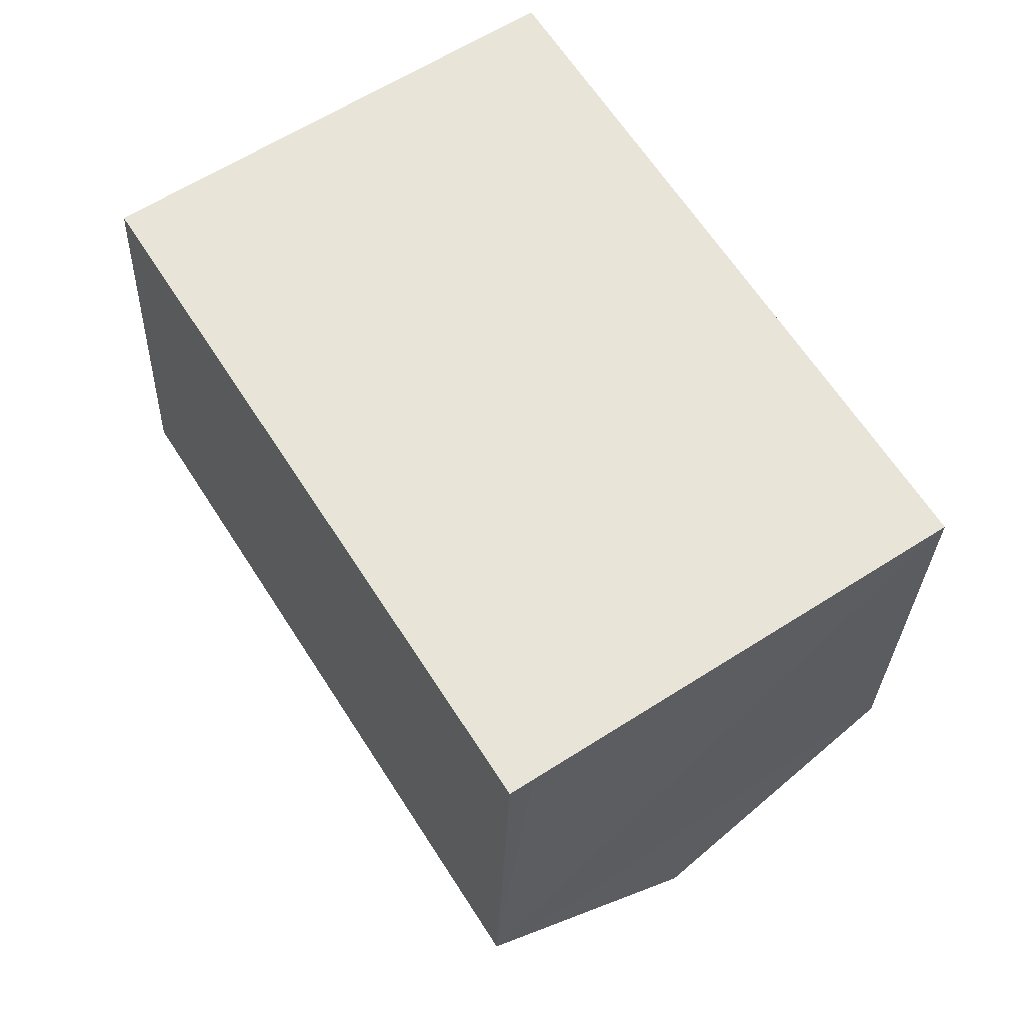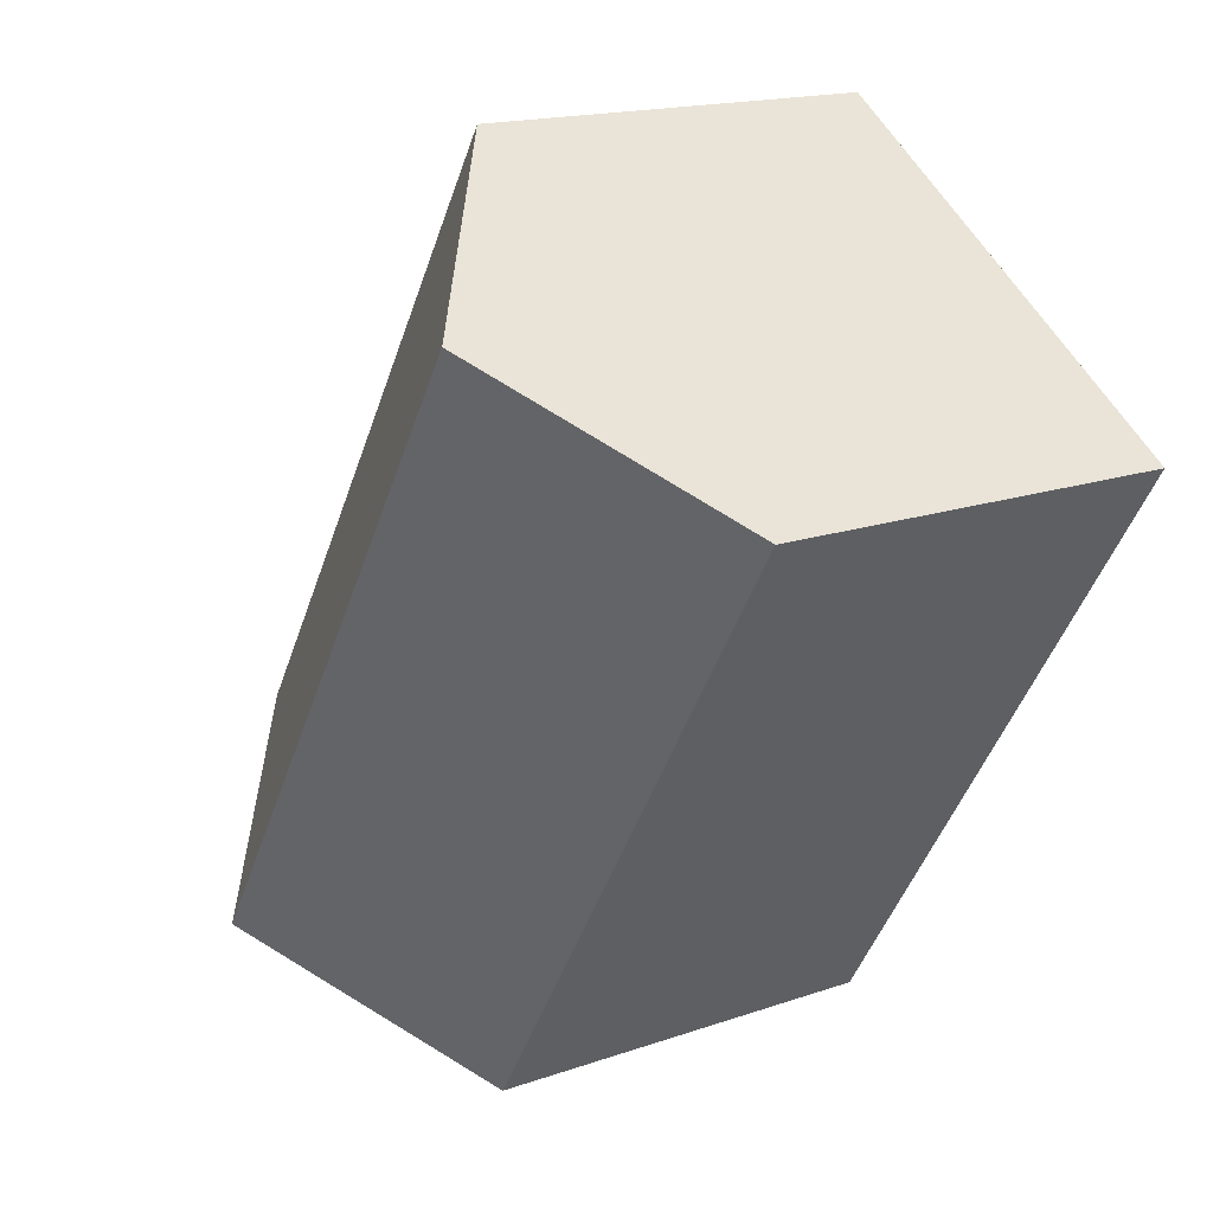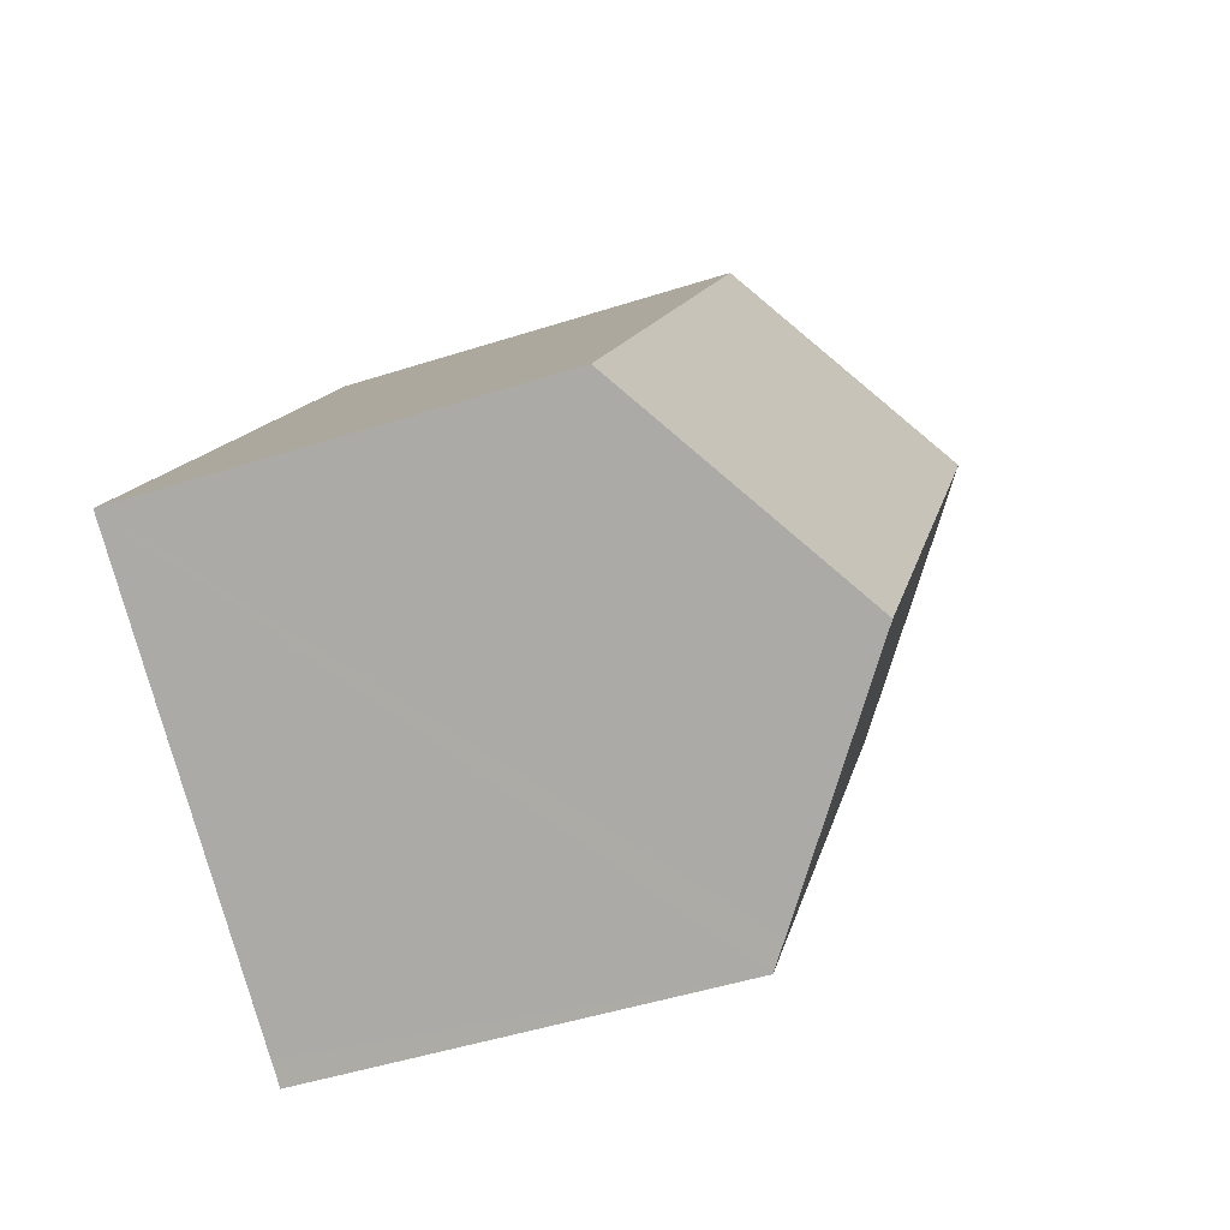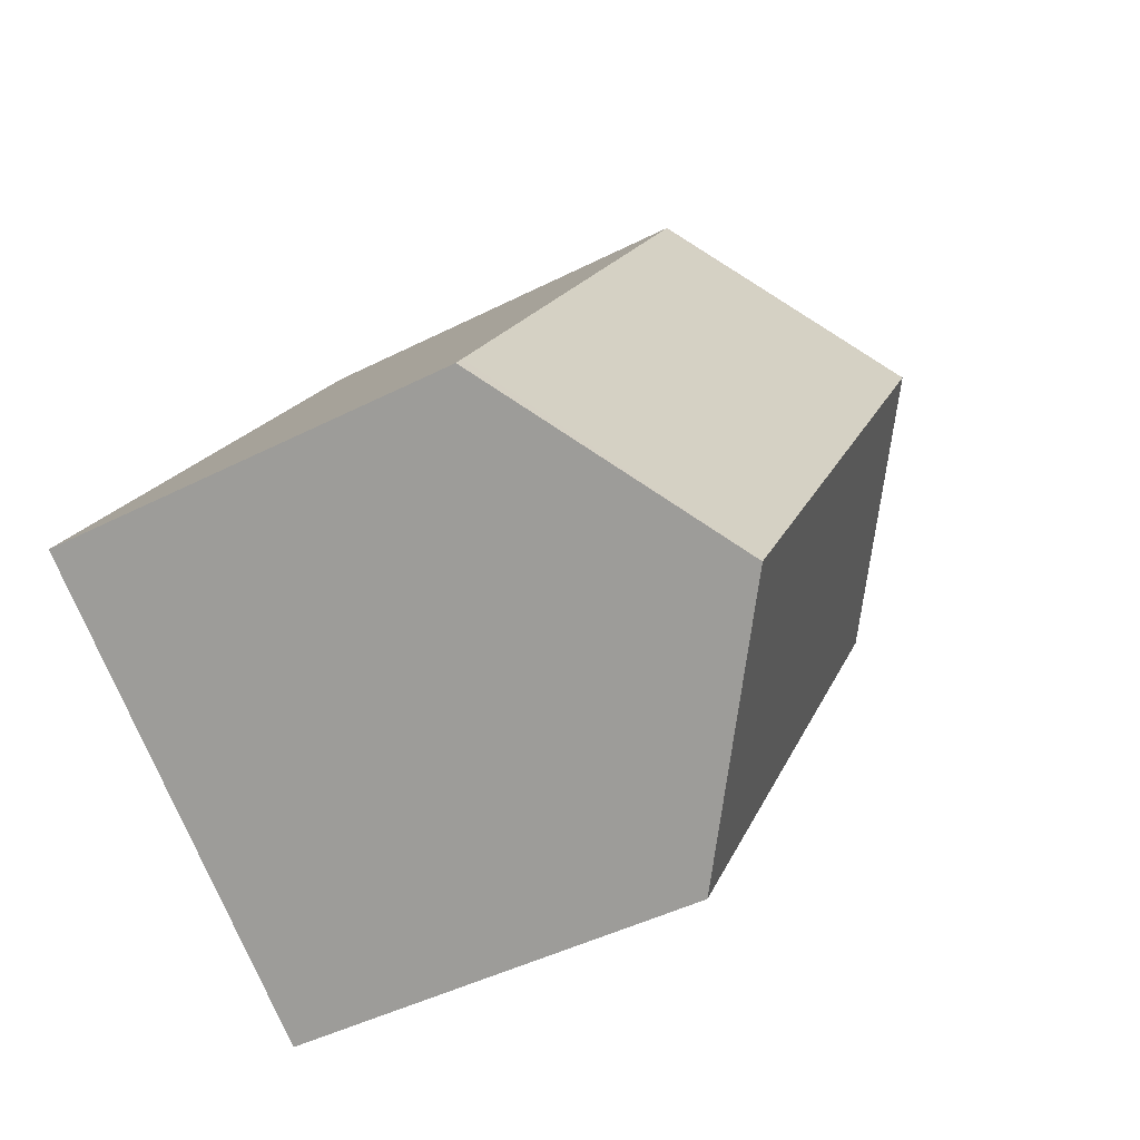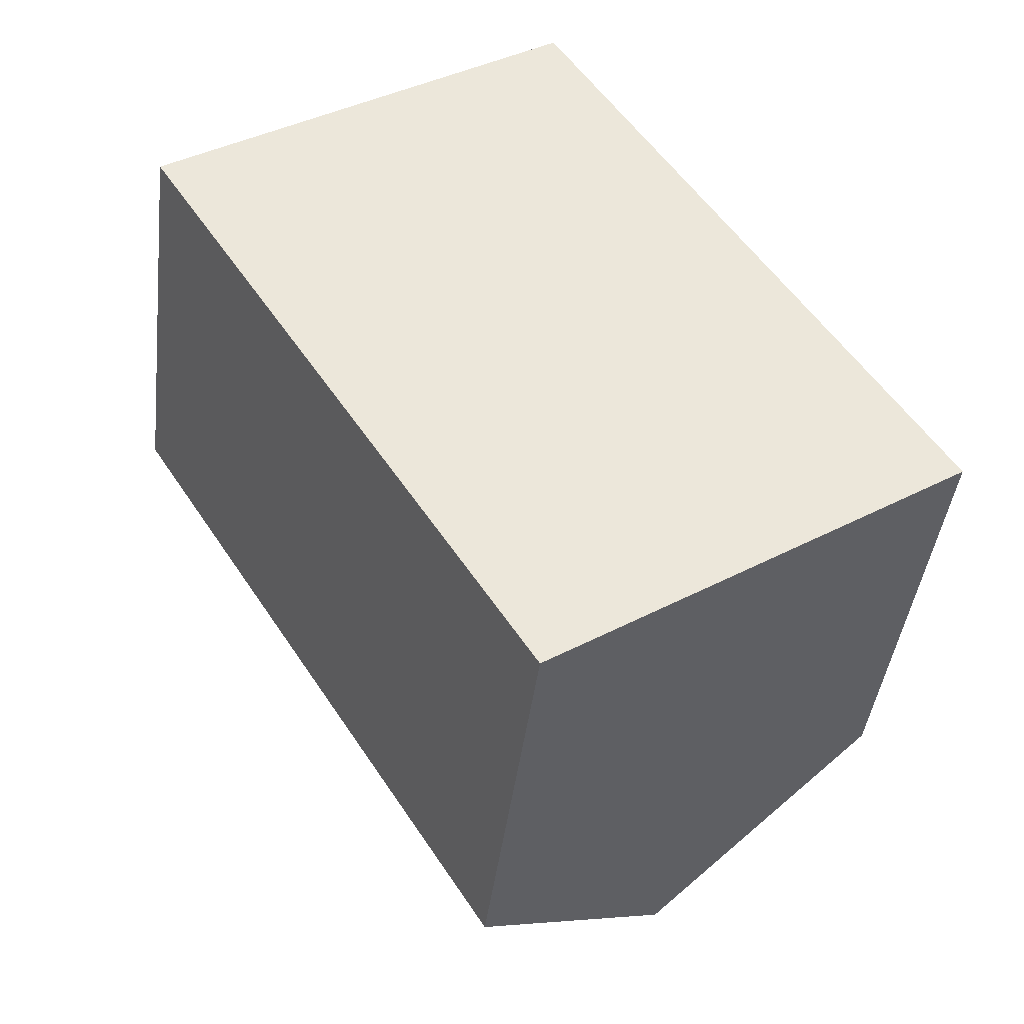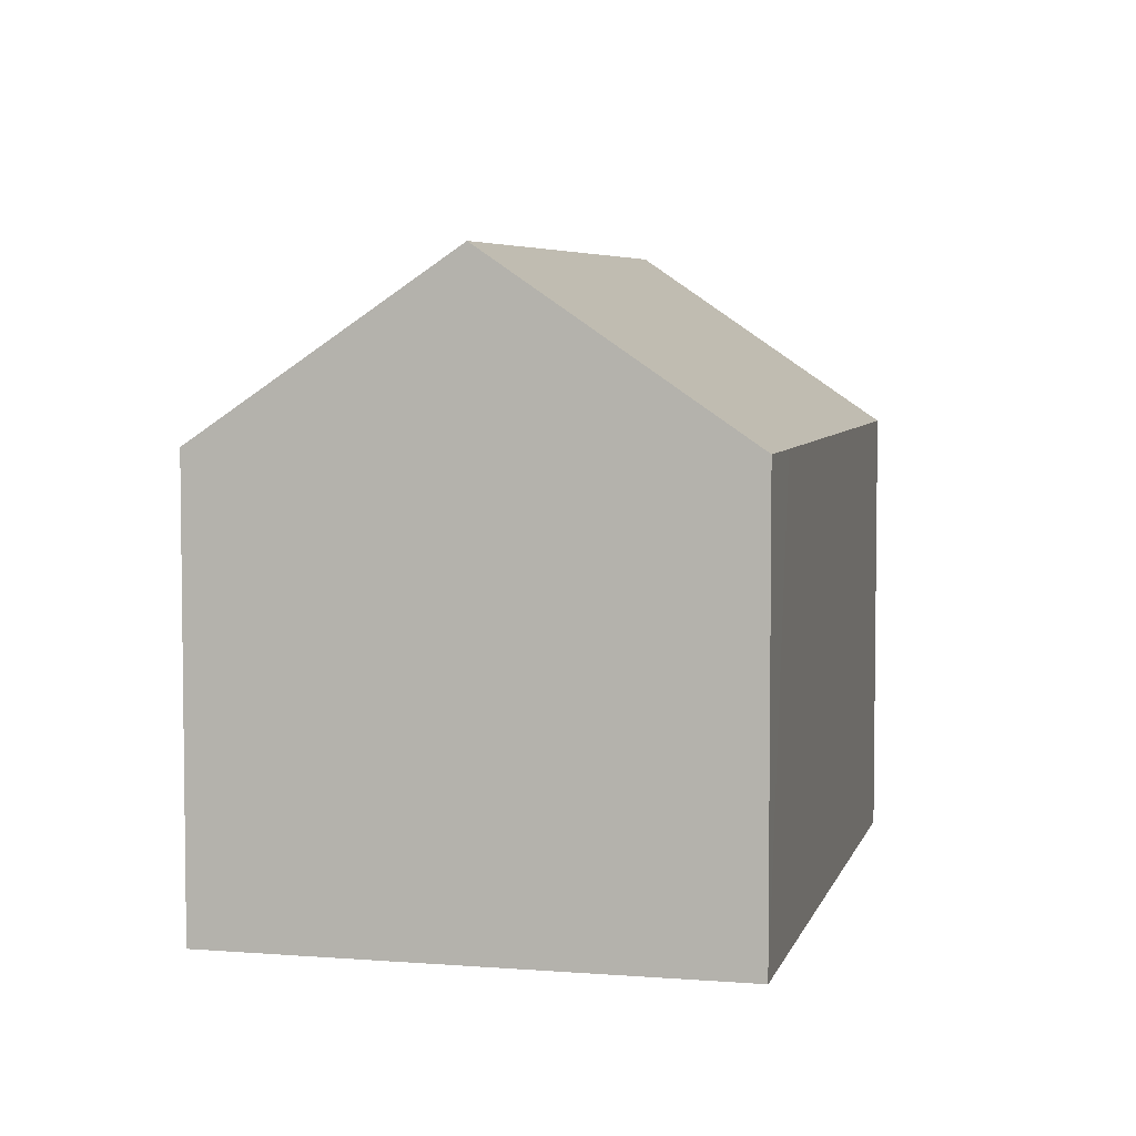
<metadata>
{"format":"obj","ext":"obj","renderer":"f3d","projection":"perspective","resolution":1024,"background":"white","views":[{"elev":-28.7,"azim":-1.9,"up":"+Z"},{"elev":16.6,"azim":-125.5,"up":"+Z"},{"elev":-47.0,"azim":110.1,"up":"+Z"},{"elev":-45.1,"azim":120.5,"up":"+Z"},{"elev":-42.4,"azim":-7.0,"up":"+Z"},{"elev":5.2,"azim":160.6,"up":"+Y"}]}
</metadata>
<code>
v  18.9 10.56 -8.479
v  19.12 10.2 -7.832
v  19.34 10.2 -8.18
v  14.36 14.25 -11.52
v  12.01 10.2 3.431
v  4.965 14.25 3.363
v  11.98 10.2 3.469
v  10.05 10.2 6.525
v  9.929 10.2 6.724
v  9.493 10.55 6.429
v  8.169 10.2 -12.93
v  9.905 10.62 -14.51
v  9.388 10.2 -14.86
v  0 10.2 6.244e-16
v  0.527 10.63 0.357
v  9.929 -4.117e-16 6.724
v  19.34 5.009e-16 -8.18
v  11.98 -2.124e-16 3.469
v  10.05 -3.995e-16 6.525
v  12.01 -2.101e-16 3.431
v  19.12 4.796e-16 -7.832
v  9.905 8.884e-16 -14.51
v  9.388 9.097e-16 -14.86
v  18.9 5.192e-16 -8.479
v  14.36 7.053e-16 -11.52
v  0 0 0
v  8.169 7.917e-16 -12.93
v  0.527 -2.186e-17 0.357
v  4.965 -2.059e-16 3.363
v  9.493 -3.937e-16 6.429
g defaultobject
f 1 2 3
f 2 1 4
f 2 4 5
f 5 4 6
f 5 6 7
f 7 6 8
f 8 6 9
f 9 6 10
f 11 12 13
f 12 11 14
f 12 14 15
f 12 15 4
f 4 15 6
f 16 8 9
f 8 16 7
f 7 16 5
f 5 16 2
f 2 16 3
f 3 16 17
f 17 16 18
f 18 16 19
f 17 18 20
f 17 20 21
f 1 12 4
f 12 1 3
f 12 3 17
f 12 17 13
f 13 17 22
f 13 22 23
f 22 17 24
f 22 24 25
f 23 11 13
f 11 23 14
f 14 23 26
f 26 23 27
f 15 10 6
f 10 15 14
f 10 14 26
f 10 26 9
f 9 26 16
f 16 26 28
f 16 28 29
f 16 29 30
f 21 24 17
f 24 21 25
f 25 21 22
f 22 21 23
f 23 21 27
f 27 21 20
f 27 20 26
f 26 20 18
f 26 18 19
f 26 19 16
f 26 16 28
f 28 16 29
f 29 16 30

</code>
